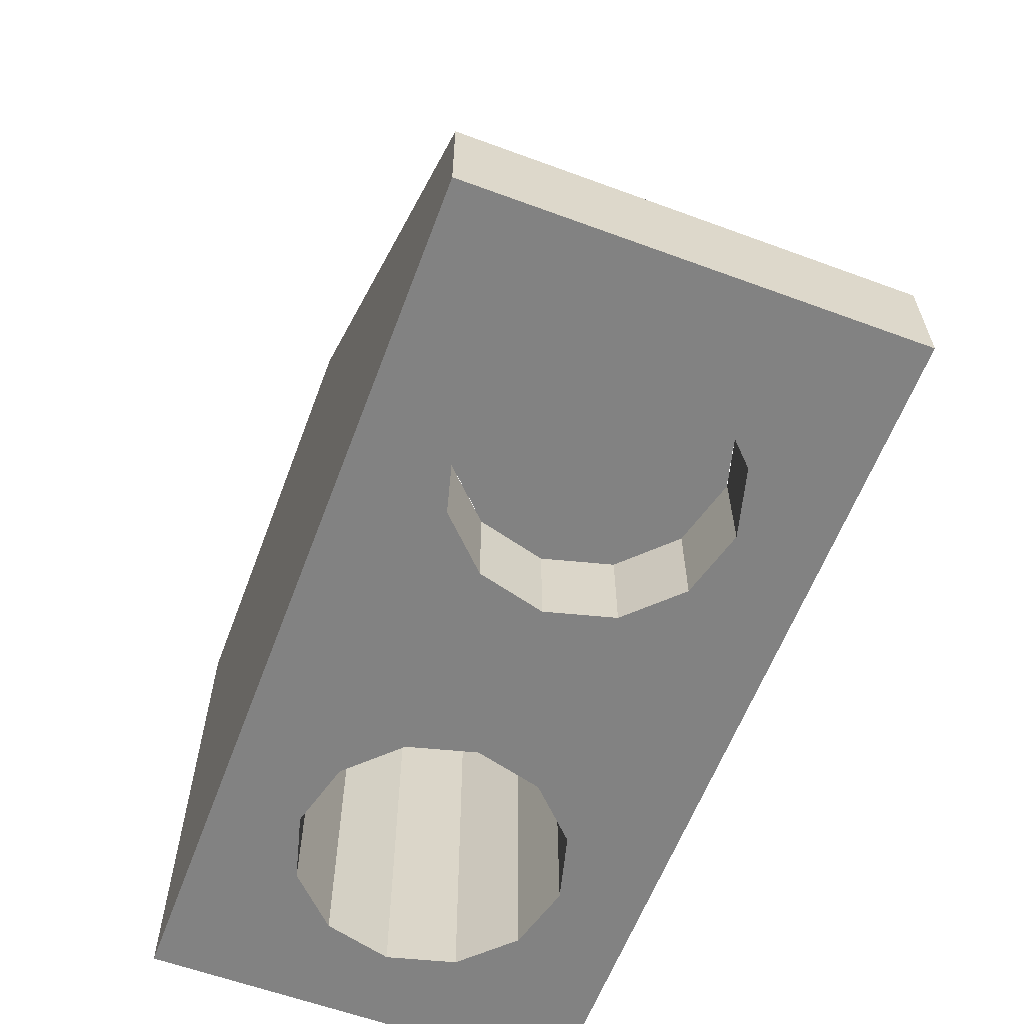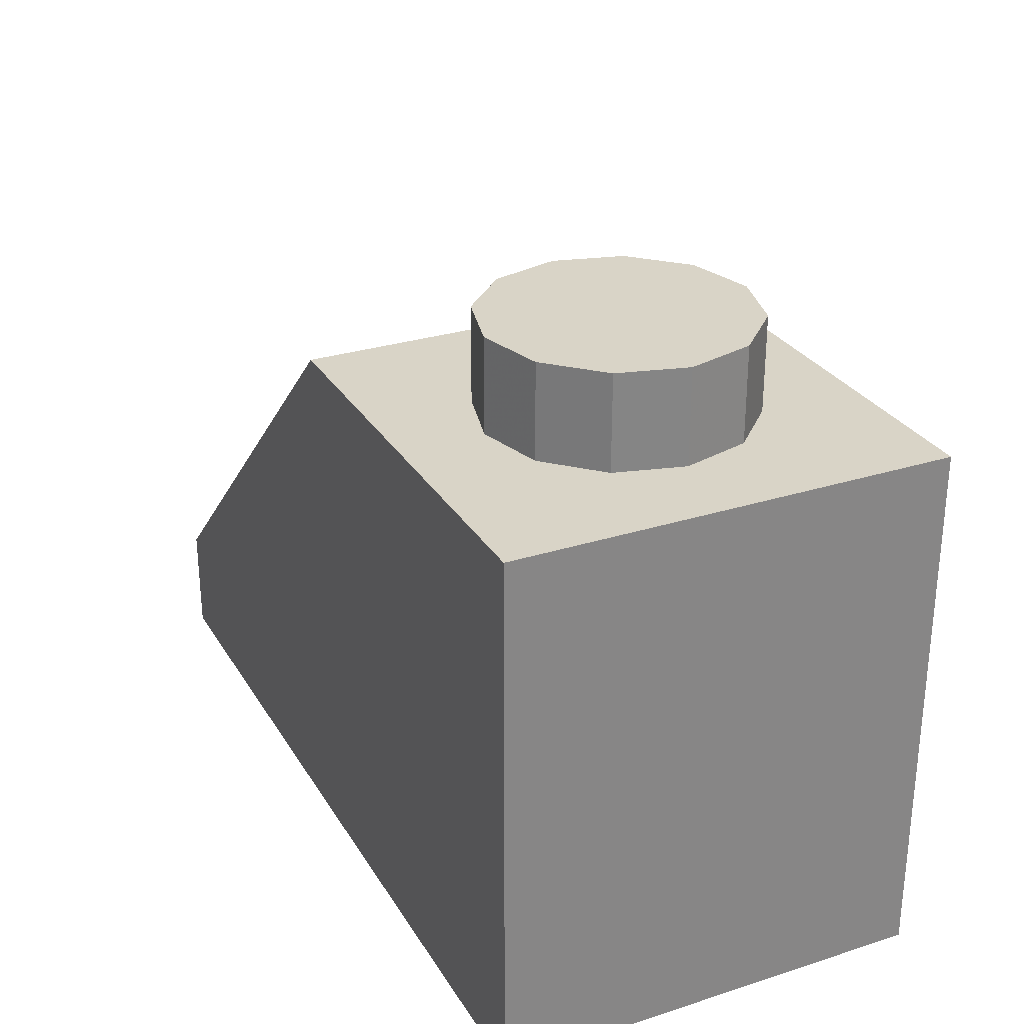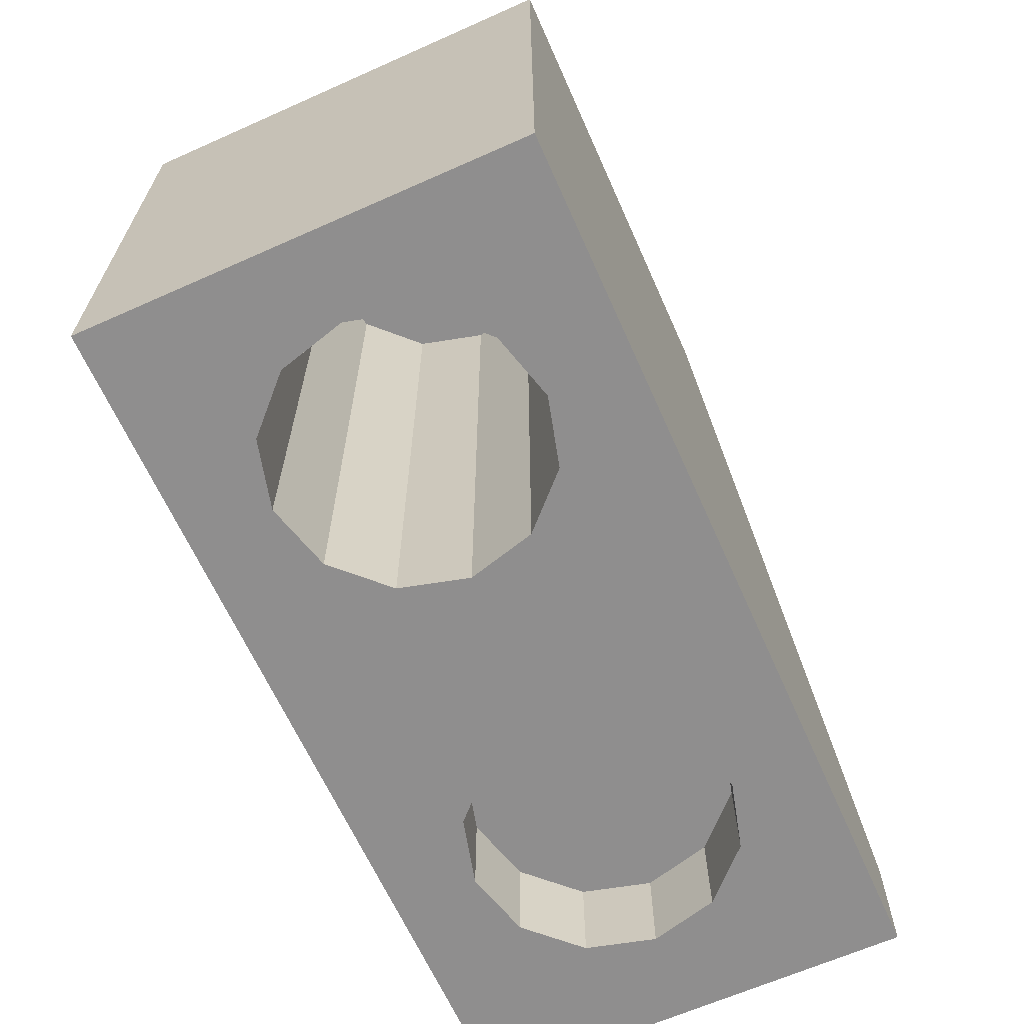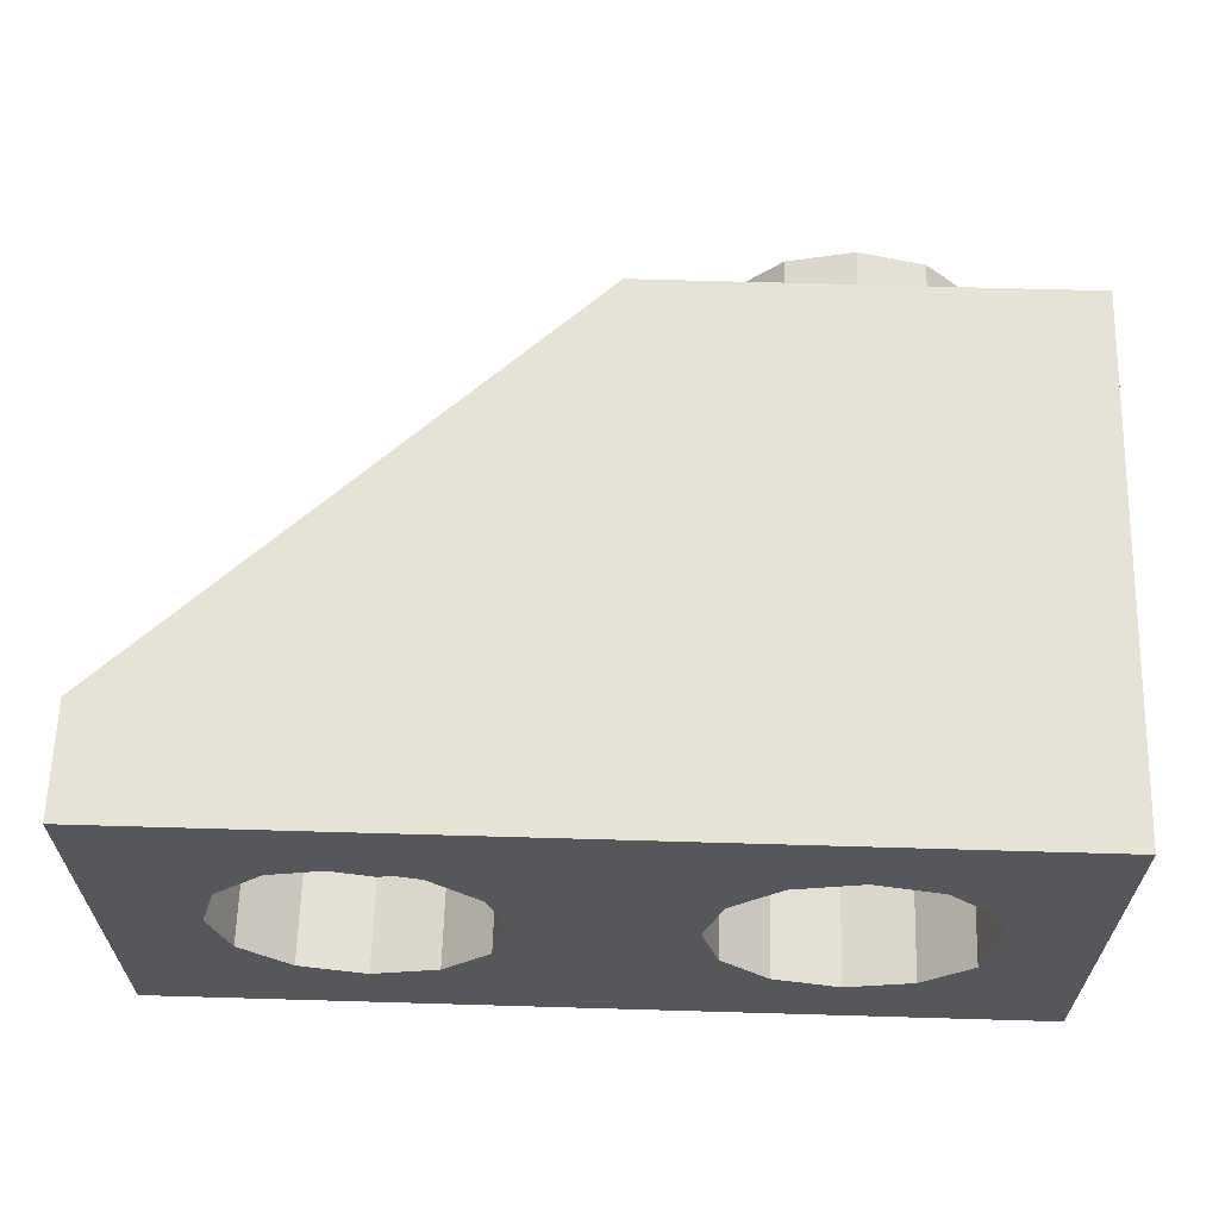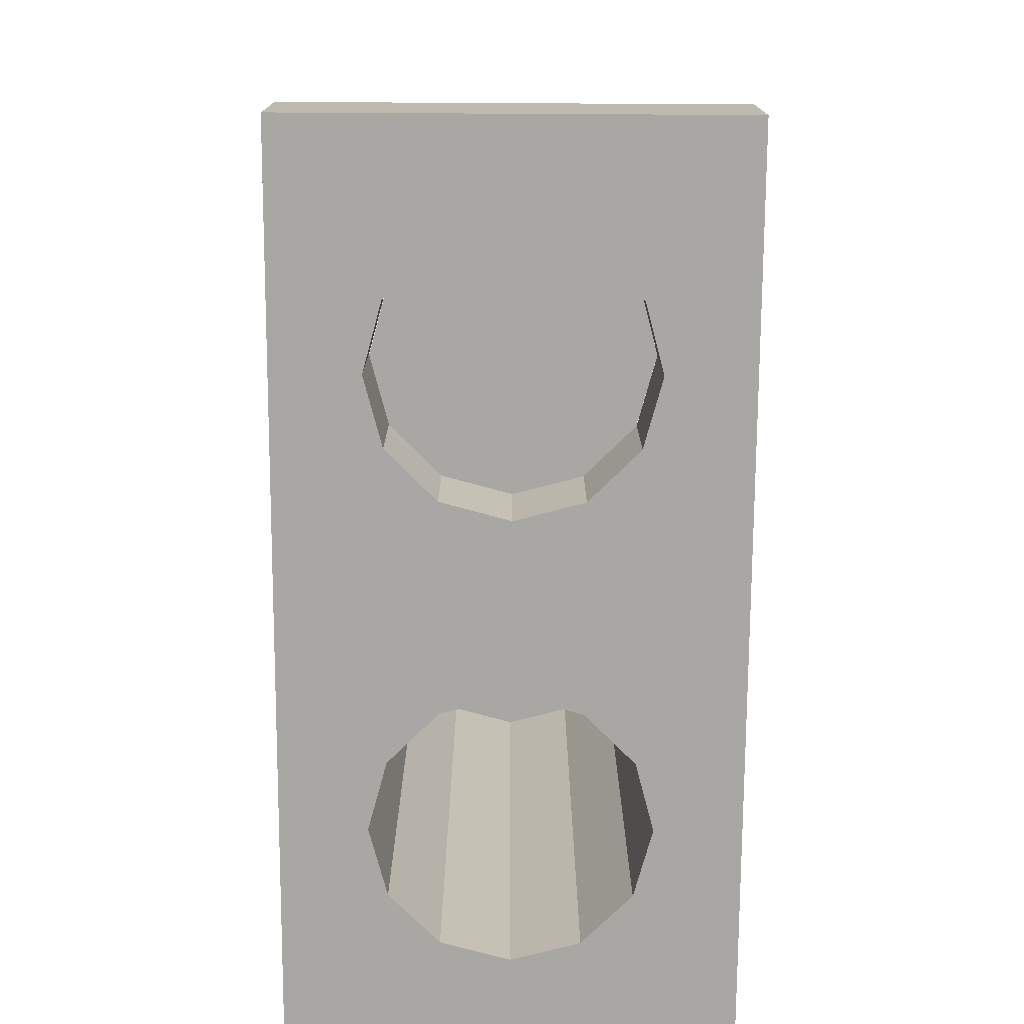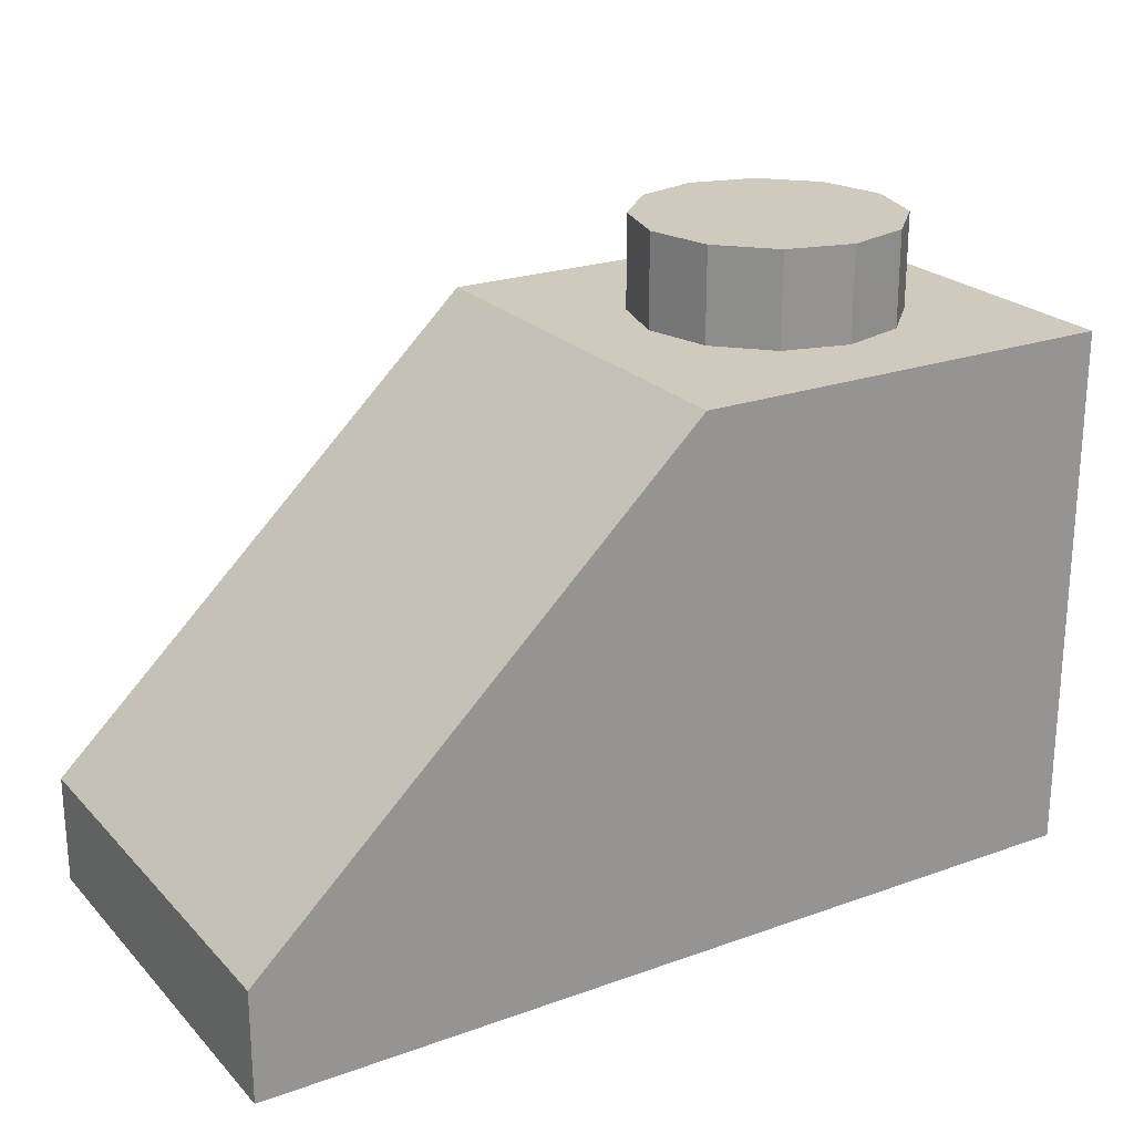
<metadata>
{"format":"obj","ext":"obj","renderer":"f3d","projection":"perspective","resolution":1024,"background":"white","views":[{"elev":-60.7,"azim":-110.6,"up":"+Y"},{"elev":28.5,"azim":64.5,"up":"+Y"},{"elev":-65.0,"azim":114.1,"up":"+Y"},{"elev":63.0,"azim":1.7,"up":"+Z"},{"elev":-74.6,"azim":-90.3,"up":"+Y"},{"elev":22.9,"azim":-31.4,"up":"+Y"}]}
</metadata>
<code>
g
v 0.0024 0.0113 0
v 0.002078 0.0113 0.0012
v 0 0.0113 0
v 0.0012 0.0113 0.002078
v 0 0.0113 0.0024
v -0.0012 0.0113 0.002078
v -0.002078 0.0113 0.0012
v -0.0024 0.0113 0
v -0.002078 0.0113 -0.0012
v -0.0012 0.0113 -0.002078
v 0 0.0113 -0.0024
v 0.0012 0.0113 -0.002078
v 0.002078 0.0113 -0.0012
v 0.0024 0.0096 0
v 0.002078 0.0096 0.0012
v 0.0012 0.0096 0.002078
v 0 0.0096 0.0024
v -0.0012 0.0096 0.002078
v -0.002078 0.0096 0.0012
v -0.0024 0.0096 0
v -0.002078 0.0096 -0.0012
v -0.0012 0.0096 -0.002078
v 0 0.0096 -0.0024
v 0.0012 0.0096 -0.002078
v 0.002078 0.0096 -0.0012
v -0.0039 0.0096 0
v -0.0039 0.0096 -0.0039
v 0 0.0096 -0.0039
v -0.0119 0 -0.0039
v 0 0 -0.0039
v 0 0.002 -0.0039
v -0.0119 0.002 -0.0039
v -0.0119 0.002 0
v -0.0119 0 0
v 0 0.0096 0.0039
v 0.0039 0.0096 0
v 0.0039 0.0096 0.0039
v 0.0039 0.002 0
v 0.0039 0.002 0.0039
v 0 0.002 0.0039
v 0.0039 0 0
v 0.0039 0 0.0039
v 0 0 0.0039
v 0.0012 0 -0.002078
v 0 0 -0.0024
v 0.0039 0 -0.0039
v 0.0024 0 0
v 0.002078 0 -0.0012
v 0 0 0.0024
v 0.0012 0 0.002078
v 0.002078 0 0.0012
v 0.0039 0.0096 -0.0039
v 0.0039 0.002 -0.0039
v 0.0024 0.002 0
v 0.002078 0.002 -0.0012
v 0.0012 0.002 -0.002078
v 0 0.002 -0.0024
v -0.0039 0.0096 0.0039
v -0.0119 0 0.0039
v -0.0119 0.002 0.0039
v -0.0024 0.002 0
v -0.002078 0.002 0.0012
v -0.0012 0.002 0.002078
v 0 0.002 0.0024
v -0.0024 0 0
v -0.002078 0 0.0012
v -0.0012 0 0.002078
v -0.0012 0.002 -0.002078
v -0.002078 0.002 -0.0012
v -0.0012 0 -0.002078
v -0.002078 0 -0.0012
v 0.0012 0.002 0.002078
v 0.002078 0.002 0.0012
v -0.0102 0 0
v -0.009878 0 0.0012
v -0.009 0 0.002078
v -0.0078 0 0.0024
v -0.0066 0 0.002078
v -0.005722 0 0.0012
v -0.0054 0 0
v -0.005722 0 -0.0012
v -0.0066 0 -0.002078
v -0.0078 0 -0.0024
v -0.009 0 -0.002078
v -0.009878 0 -0.0012
v -0.0102 0.0017 0
v -0.009878 0.0017 -0.0012
v -0.009 0.0017 -0.002078
v -0.0078 0.0017 -0.0024
v -0.0066 0.0017 -0.002078
v -0.005722 0.0017 -0.0012
v -0.0054 0.0017 0
v -0.005722 0.0017 0.0012
v -0.0066 0.0017 0.002078
v -0.0078 0.0017 0.0024
v -0.009 0.0017 0.002078
v -0.009878 0.0017 0.0012
v -0.0078 0.0017 1.958e-11
g
f 1 3 2
f 2 3 4
f 4 3 5
f 5 3 6
f 6 3 7
f 7 3 8
f 8 3 9
f 9 3 10
f 10 3 11
f 11 3 12
f 12 3 13
f 13 3 1
f 14 1 2 15
f 15 2 4 16
f 16 4 5 17
f 17 5 6 18
f 18 6 7 19
f 19 7 8 20
f 20 8 9 21
f 21 9 10 22
f 22 10 11 23
f 23 11 12 24
f 24 12 13 25
f 25 13 1 14
f 28 22 23
f 15 37 36 14
f 44 30 45
f 51 42 41 47
f 24 28 23
f 18 35 17
f 59 77 76
f 83 29 84
l 86 97 96 95 94 93 92 91 90 89 88 87 86
f 21 27 26 20
f 22 28 27 21
f 37 16 17 35
f 36 15 16 37
f 46 48 47 41
f 30 44 48 46
f 42 50 49 43
f 41 51 50 42
f 52 25 14 36
f 28 24 25 52
f 58 19 20 26
f 35 18 19 58
f 59 75 74 34
f 79 66 65 80
f 78 67 66 79
f 78 43 49 67
f 77 59 43 78
f 59 76 75
f 77 59 78
f 85 29 34 74
f 71 81 80 65
f 70 82 81 71
f 30 82 70 45
f 29 83 82 30
f 84 29 85
g extrudeSide
f 29 32 31 30
f 33 26 27 32
f 32 27 28 31
f 38 36 37 39
f 39 37 35 40
f 41 38 39 42
f 42 39 40 43
f 30 31 53 46
f 53 52 36 38
f 31 28 52 53
f 46 53 38 41
f 54 14 25 55
f 55 25 24 56
f 56 24 23 57
f 47 54 55 48
f 48 55 56 44
f 44 56 57 45
f 43 40 60 59
f 60 58 26 33
f 40 35 58 60
f 61 20 19 62
f 62 19 18 63
f 63 18 17 64
f 65 61 62 66
f 66 62 63 67
f 67 63 64 49
f 57 23 22 68
f 68 22 21 69
f 69 21 20 61
f 45 57 68 70
f 70 68 69 71
f 71 69 61 65
f 64 17 16 72
f 72 16 15 73
f 73 15 14 54
f 49 64 72 50
f 50 72 73 51
f 51 73 54 47
f 86 74 75 97
f 97 75 76 96
f 96 76 77 95
f 95 77 78 94
f 94 78 79 93
f 93 79 80 92
f 92 80 81 91
f 91 81 82 90
f 90 82 83 89
f 89 83 84 88
f 88 84 85 87
f 87 85 74 86
g extrudeSide side_slope
f 34 33 32 29
f 59 60 33 34
g inside_bottom_stud
f 86 98 97
f 97 98 96
f 96 98 95
f 95 98 94
f 94 98 93
f 93 98 92
f 92 98 91
f 91 98 90
f 90 98 89
f 89 98 88
f 88 98 87
f 87 98 86

</code>
